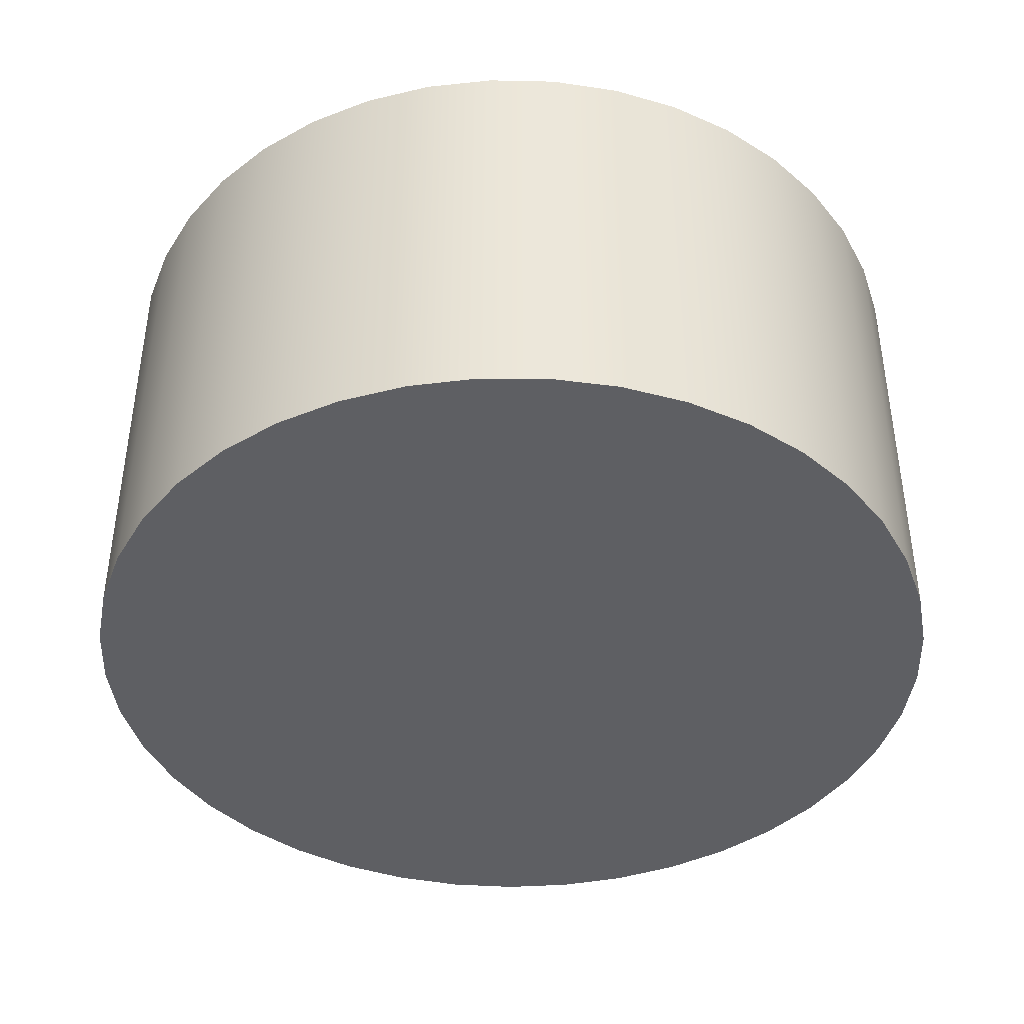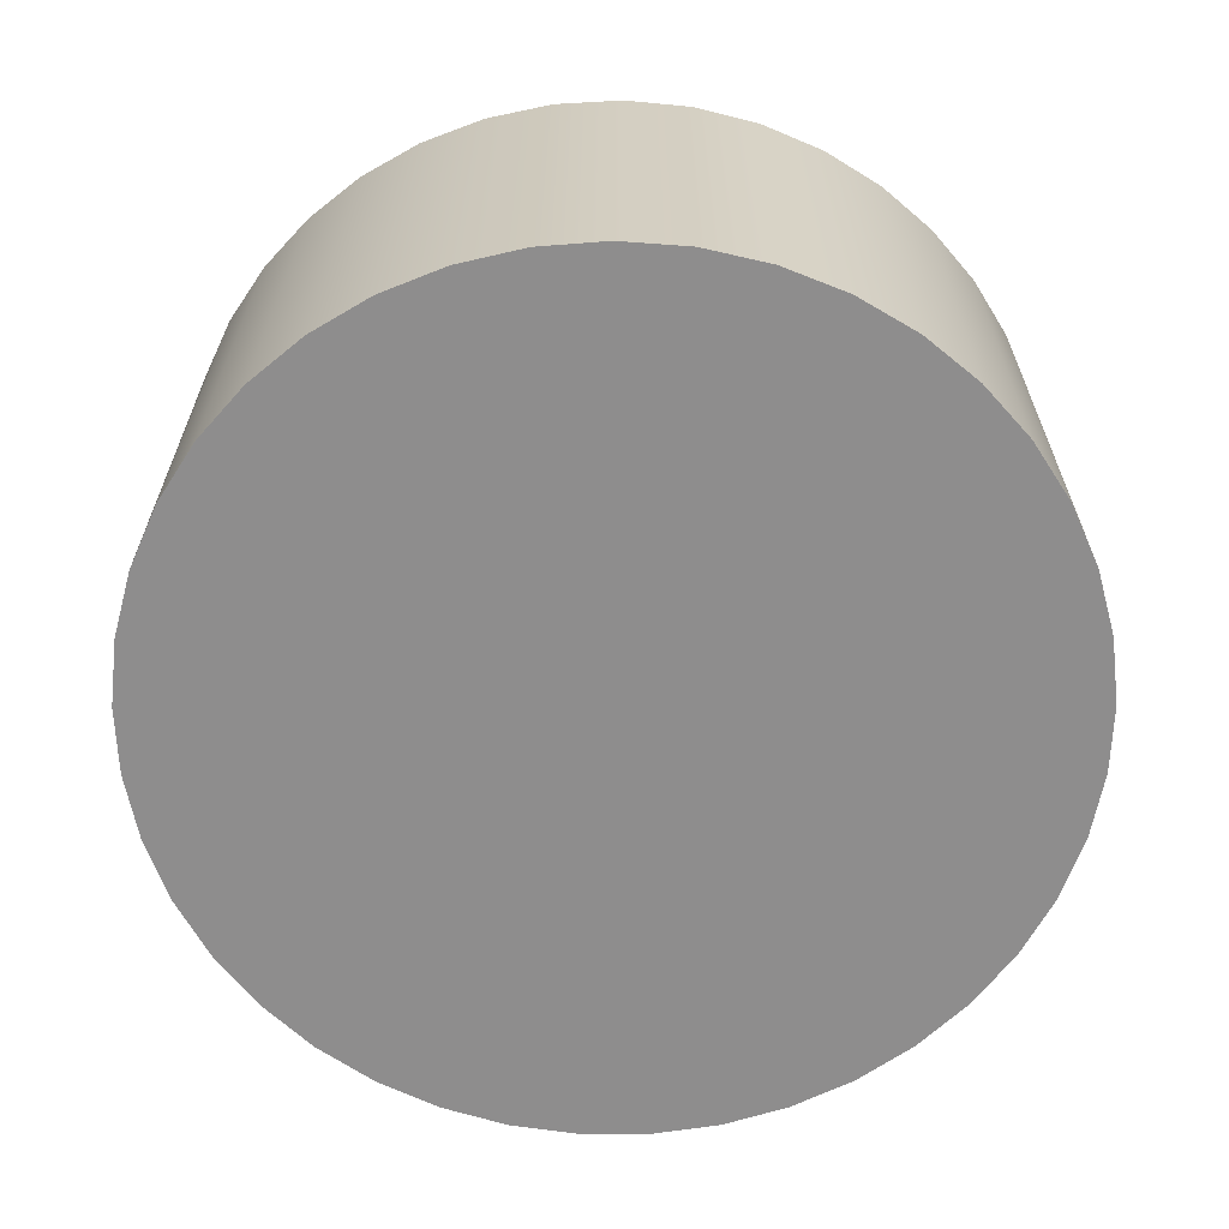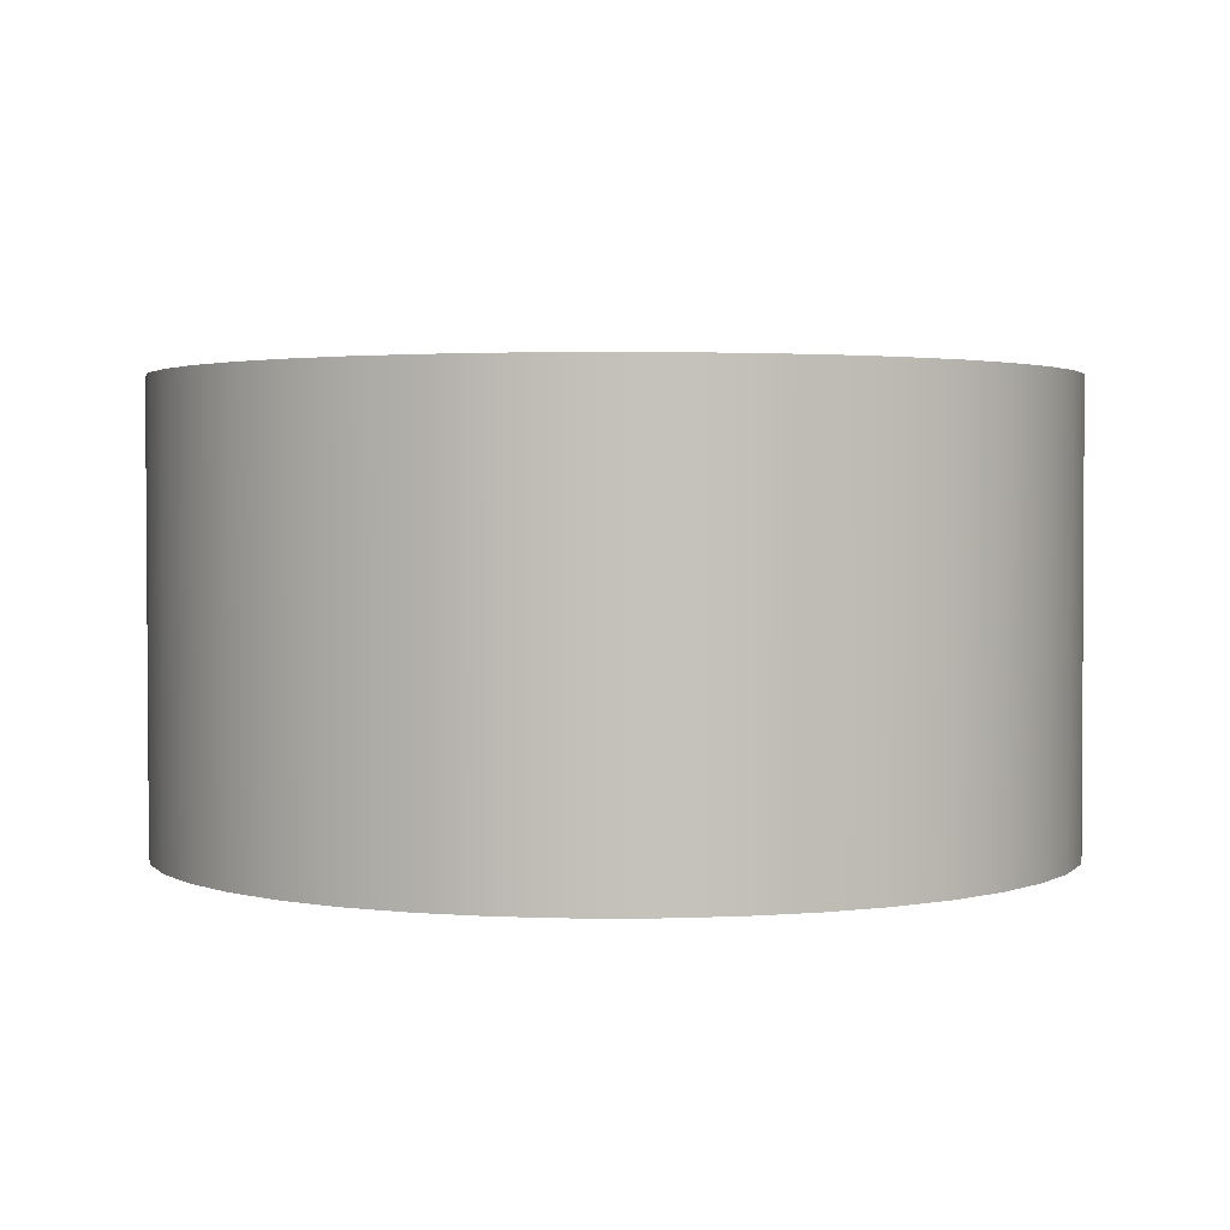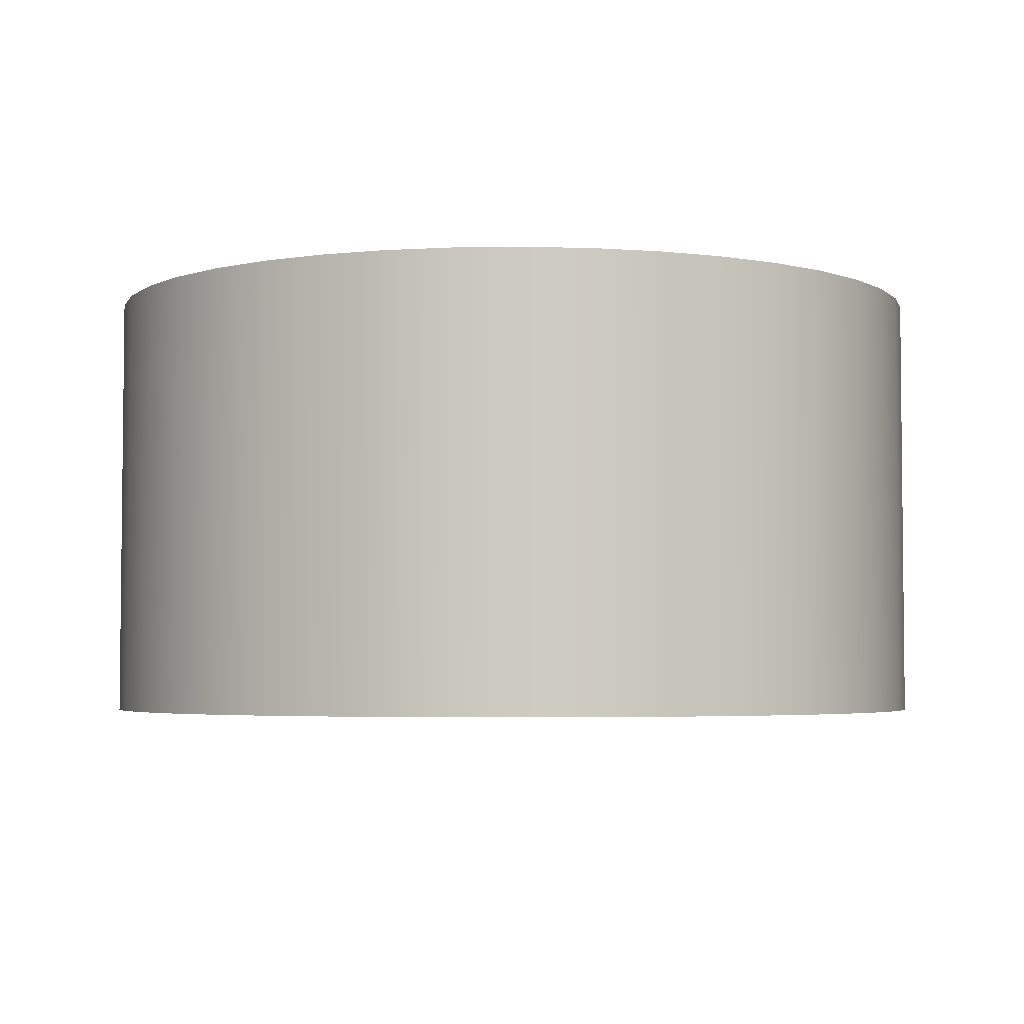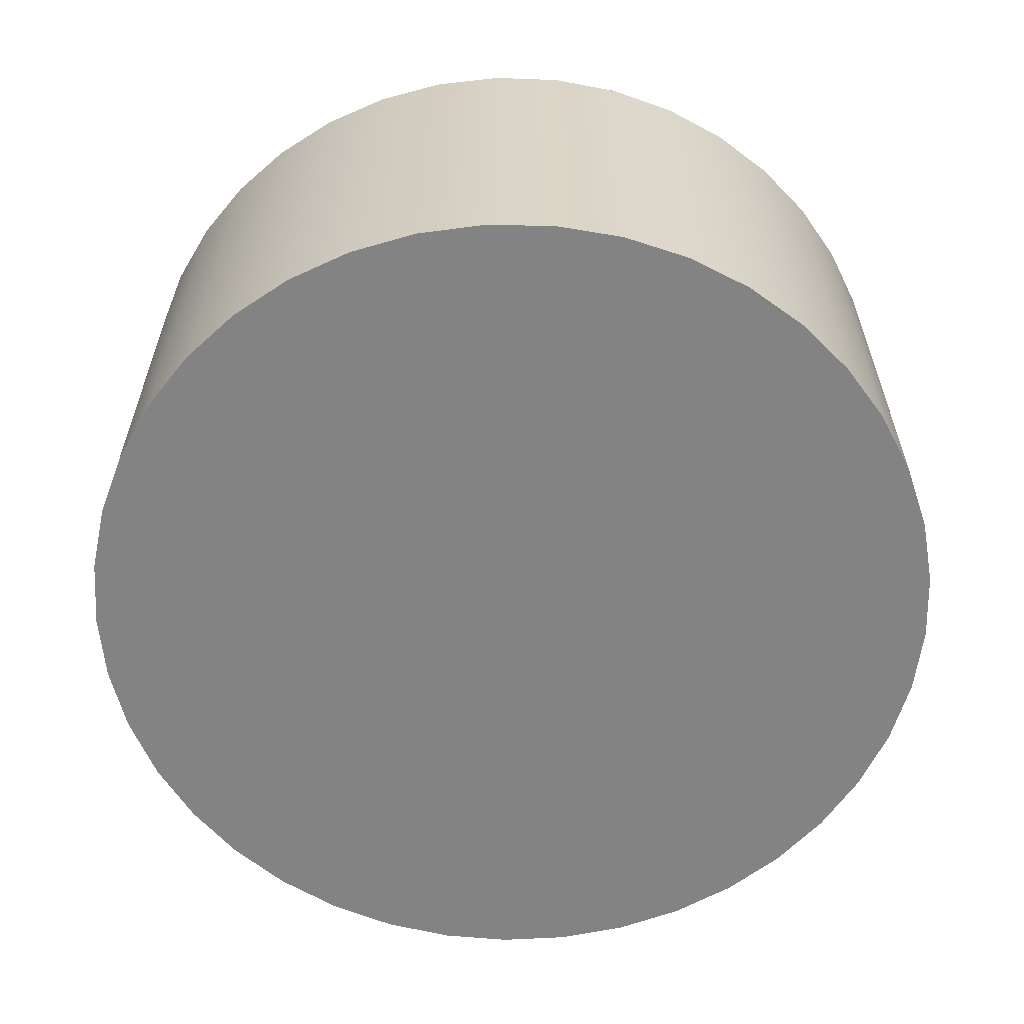
<metadata>
{"format":"obj","ext":"obj","renderer":"f3d","projection":"perspective","resolution":1024,"background":"white","views":[{"elev":-41.6,"azim":141.2,"up":"+Y"},{"elev":-64.7,"azim":-143.8,"up":"+Y"},{"elev":2.2,"azim":-43.0,"up":"+Y"},{"elev":-3.9,"azim":31.8,"up":"+Y"},{"elev":-61.0,"azim":61.4,"up":"+Y"}]}
</metadata>
<code>
g Body1
v -8.674 0 8
v -9.794 0 6.582
v -10.68 0 5.01
v -11.32 0 3.32
v -11.7 0 1.553
v -11.8 0 -0.2507
v -11.62 0 -2.049
v -11.17 0 -3.799
v -10.46 0 -5.459
v -9.505 0 -6.992
v -8.326 0 -8.361
v -6.952 0 -9.534
v -5.416 0 -10.48
v -3.752 0 -11.19
v -2 0 -11.63
v -0.2013 0 -11.8
v 1.602 0 -11.69
v 3.368 0 -11.31
v 5.055 0 -10.66
v 6.623 0 -9.766
v 8.036 0 -8.641
v 9.261 0 -7.313
v 10.27 0 -5.813
v 11.04 0 -4.177
v 11.54 0 -2.444
v 11.78 0 -0.6531
v 11.74 0 1.153
v 11.43 0 2.932
v 10.85 0 4.643
v 10.01 0 6.244
v 8.942 0 7.699
v 7.662 0 8.974
v 6.202 0 10.04
v 4.597 0 10.87
v 2.884 0 11.44
v 1.104 0 11.75
v -0.7024 0 11.78
v -2.492 0 11.53
v -4.224 0 11.02
v -5.856 0 10.24
v -7.351 0 9.23
v -0.007711 0 -0.009604
v -11.8 12 -0
v -11.66 12 1.801
v -11.25 12 3.56
v -10.57 12 5.236
v -9.652 12 6.789
v -8.502 12 8.183
v -7.153 12 9.384
v -5.637 12 10.37
v -3.989 12 11.11
v -2.247 12 11.58
v -0.452 12 11.79
v 1.353 12 11.72
v 3.127 12 11.38
v 4.827 12 10.77
v 6.414 12 9.905
v 7.851 12 8.809
v 9.104 12 7.508
v 10.14 12 6.03
v 10.94 12 4.411
v 11.49 12 2.689
v 11.77 12 0.9033
v 11.77 12 -0.9033
v 11.49 12 -2.689
v 10.94 12 -4.411
v 10.14 12 -6.03
v 9.104 12 -7.508
v 7.851 12 -8.809
v 6.414 12 -9.905
v 4.827 12 -10.77
v 3.127 12 -11.38
v 1.353 12 -11.72
v -0.452 12 -11.79
v -2.247 12 -11.58
v -3.989 12 -11.11
v -5.637 12 -10.37
v -7.153 12 -9.384
v -8.502 12 -8.183
v -9.652 12 -6.789
v -10.57 12 -5.236
v -11.25 12 -3.56
v -11.66 12 -1.801
v -0.01731 12 -0
f 41 1 42
f 42 1 2
f 42 2 3
f 3 4 42
f 42 4 5
f 42 5 6
f 6 7 42
f 42 7 8
f 42 8 9
f 9 10 42
f 42 10 11
f 42 11 12
f 12 13 42
f 42 13 14
f 42 14 15
f 15 16 42
f 42 16 17
f 42 17 18
f 18 19 42
f 42 19 20
f 42 20 21
f 21 22 42
f 42 22 23
f 42 23 24
f 24 25 42
f 42 25 26
f 42 26 27
f 27 28 42
f 42 28 29
f 42 29 30
f 30 31 42
f 42 31 32
f 42 32 33
f 33 34 42
f 42 34 35
f 42 35 36
f 36 37 42
f 42 37 38
f 42 38 39
f 39 40 42
f 42 40 41
f 83 43 84
f 84 43 44
f 84 44 45
f 45 46 84
f 84 46 47
f 84 47 48
f 48 49 84
f 84 49 50
f 84 50 51
f 51 52 84
f 84 52 53
f 84 53 54
f 54 55 84
f 84 55 56
f 84 56 57
f 57 58 84
f 84 58 59
f 84 59 60
f 60 61 84
f 84 61 62
f 84 62 63
f 63 64 84
f 84 64 65
f 84 65 66
f 66 67 84
f 84 67 68
f 84 68 69
f 69 70 84
f 84 70 71
f 84 71 72
f 72 73 84
f 84 73 74
f 84 74 75
f 75 76 84
f 84 76 77
f 84 77 78
f 78 79 84
f 84 79 80
f 84 80 81
f 81 82 84
f 84 82 83
f 83 6 43
f 43 6 5
f 43 5 44
f 44 5 4
f 44 4 45
f 45 4 3
f 45 3 46
f 46 3 2
f 46 2 47
f 47 2 1
f 47 1 48
f 48 1 41
f 48 41 49
f 49 41 40
f 49 40 50
f 50 40 39
f 50 39 51
f 51 39 38
f 51 38 52
f 52 38 37
f 52 37 53
f 53 37 36
f 53 36 54
f 54 36 35
f 54 35 55
f 55 35 34
f 55 34 56
f 56 34 33
f 56 33 57
f 57 33 32
f 57 32 58
f 58 32 31
f 58 31 59
f 59 31 30
f 59 30 60
f 60 30 29
f 60 29 61
f 61 29 28
f 61 28 62
f 62 28 27
f 62 27 63
f 63 27 26
f 63 26 64
f 64 26 25
f 64 25 65
f 65 25 24
f 65 24 66
f 66 24 23
f 66 23 67
f 67 23 22
f 67 22 68
f 68 22 21
f 68 21 69
f 69 21 20
f 69 20 70
f 70 20 19
f 70 19 71
f 71 19 18
f 71 18 72
f 72 18 17
f 72 17 73
f 73 17 16
f 73 16 74
f 74 16 15
f 74 15 75
f 75 15 14
f 75 14 76
f 76 14 13
f 76 13 77
f 77 13 12
f 77 12 78
f 78 12 11
f 78 11 79
f 79 11 10
f 79 10 80
f 80 10 9
f 80 9 81
f 81 9 8
f 81 8 82
f 82 8 7
f 82 7 83
f 83 7 6

</code>
